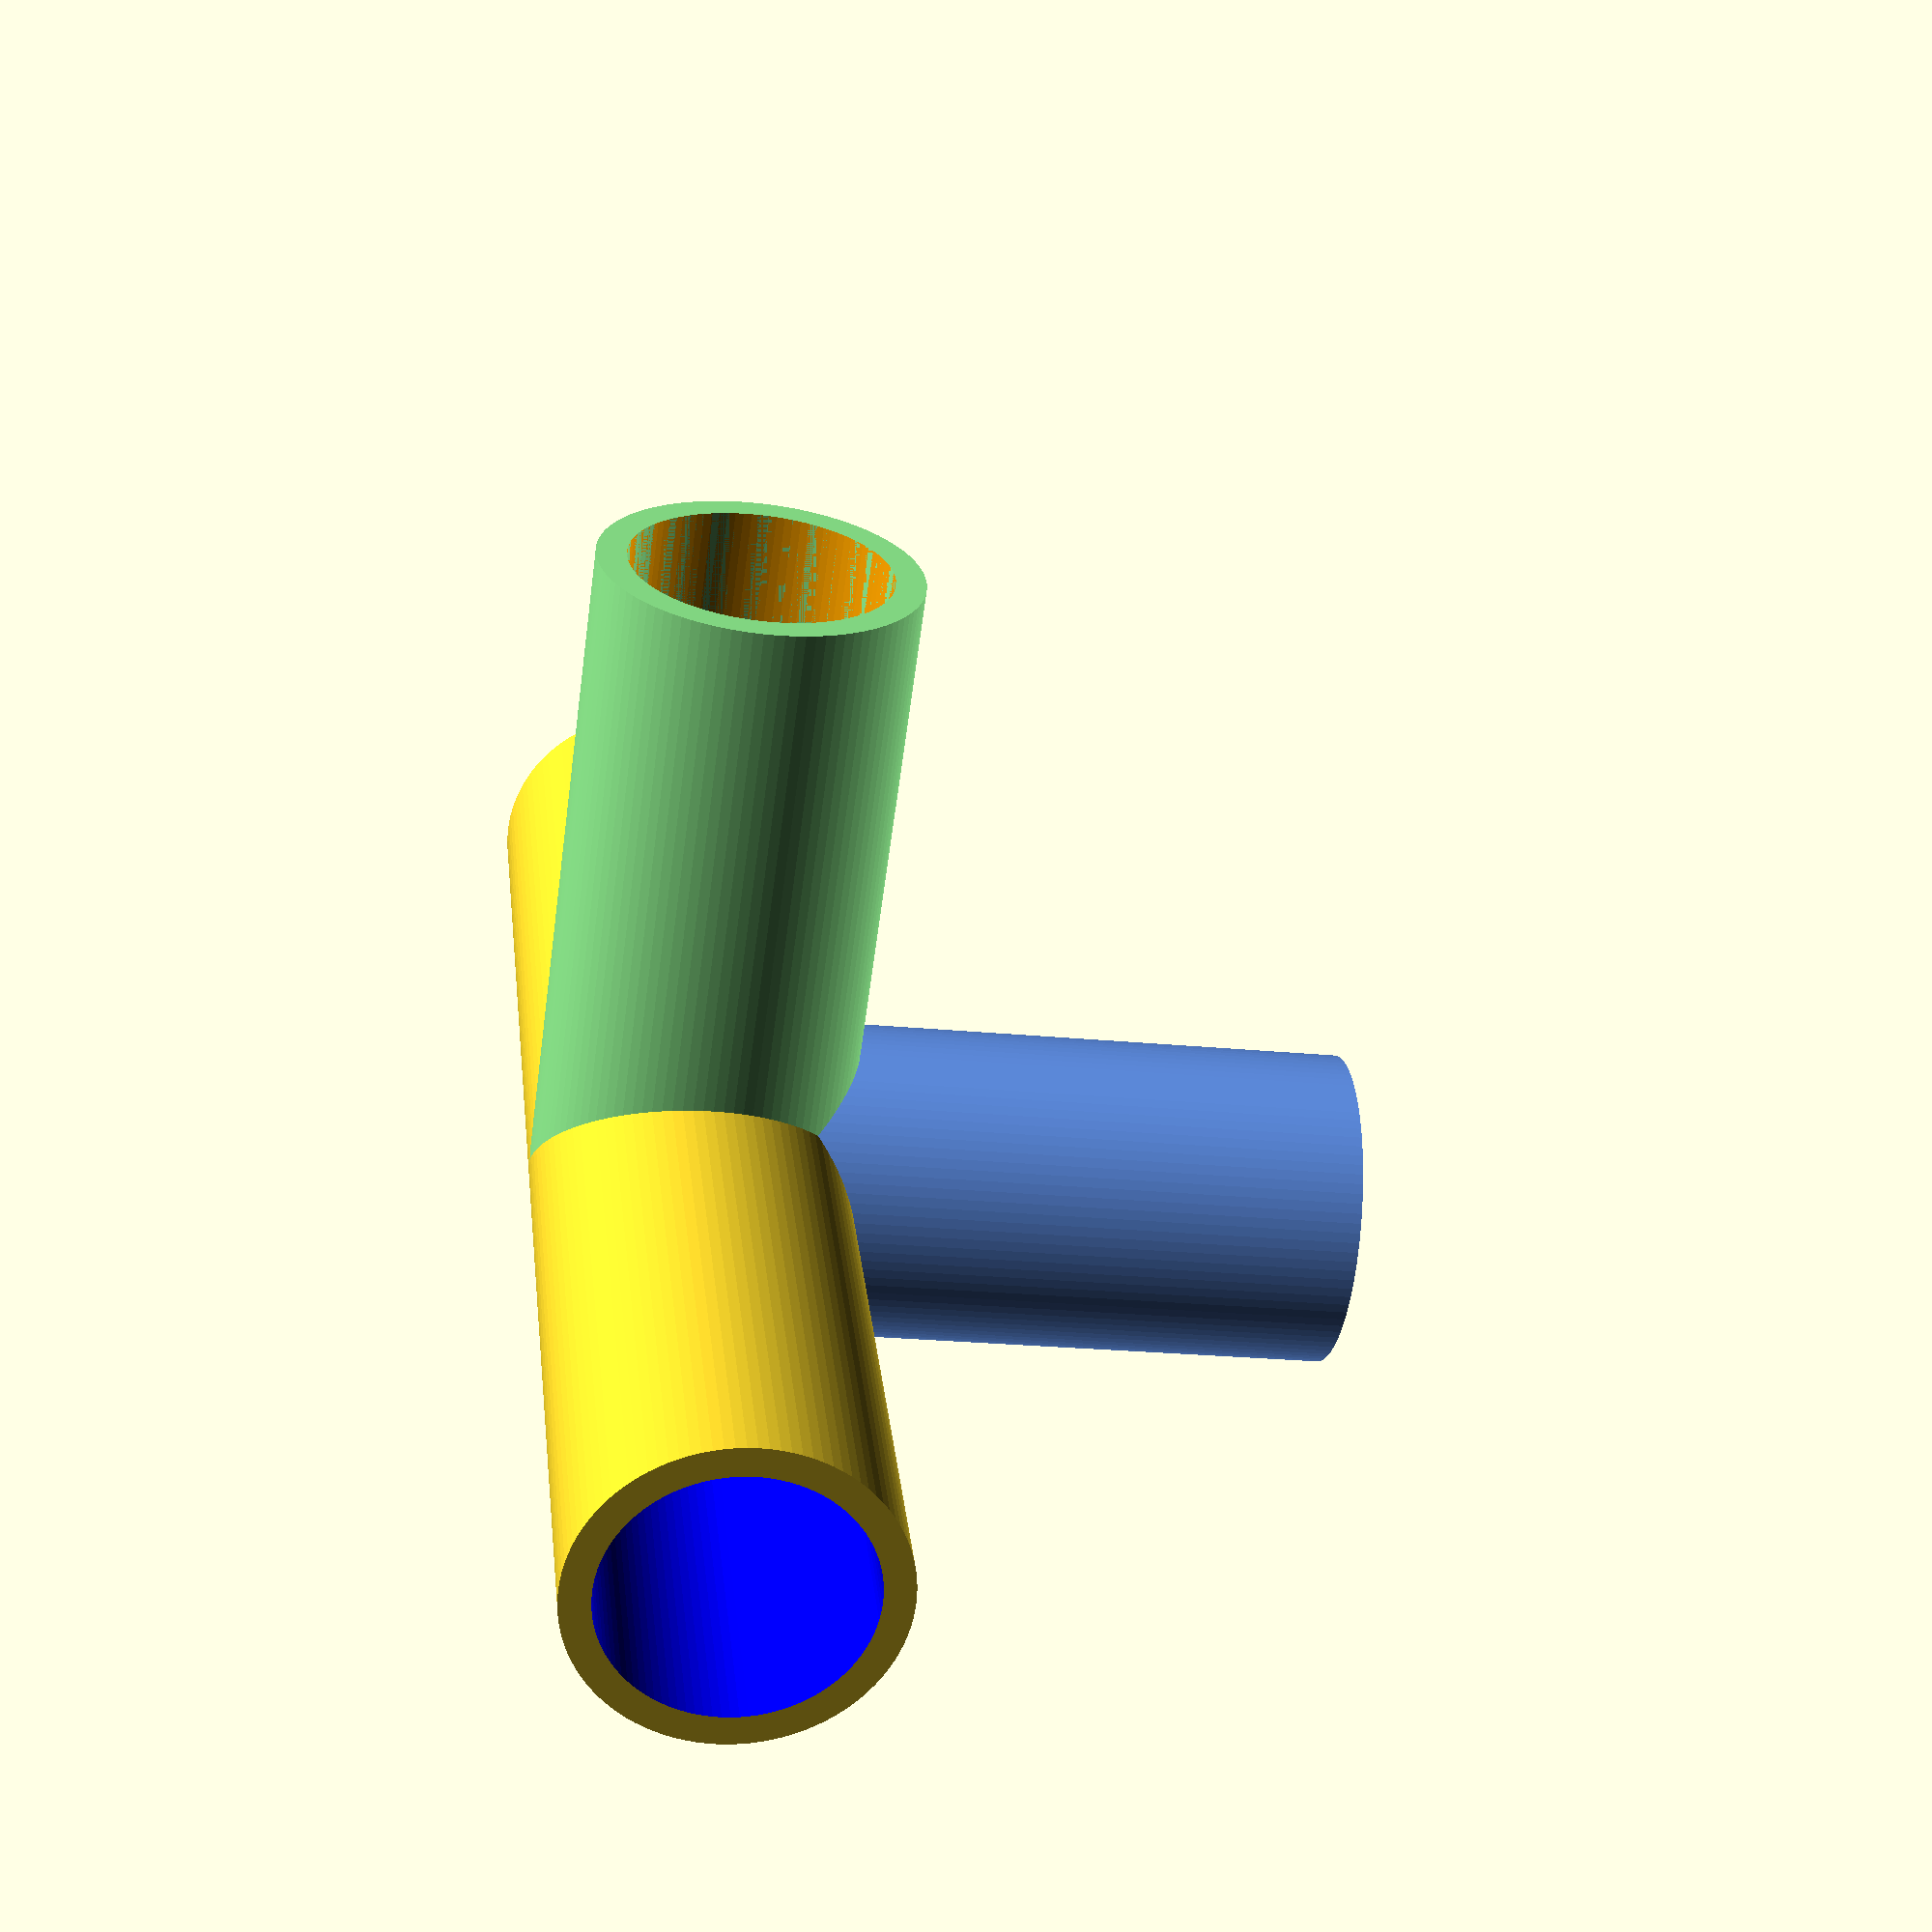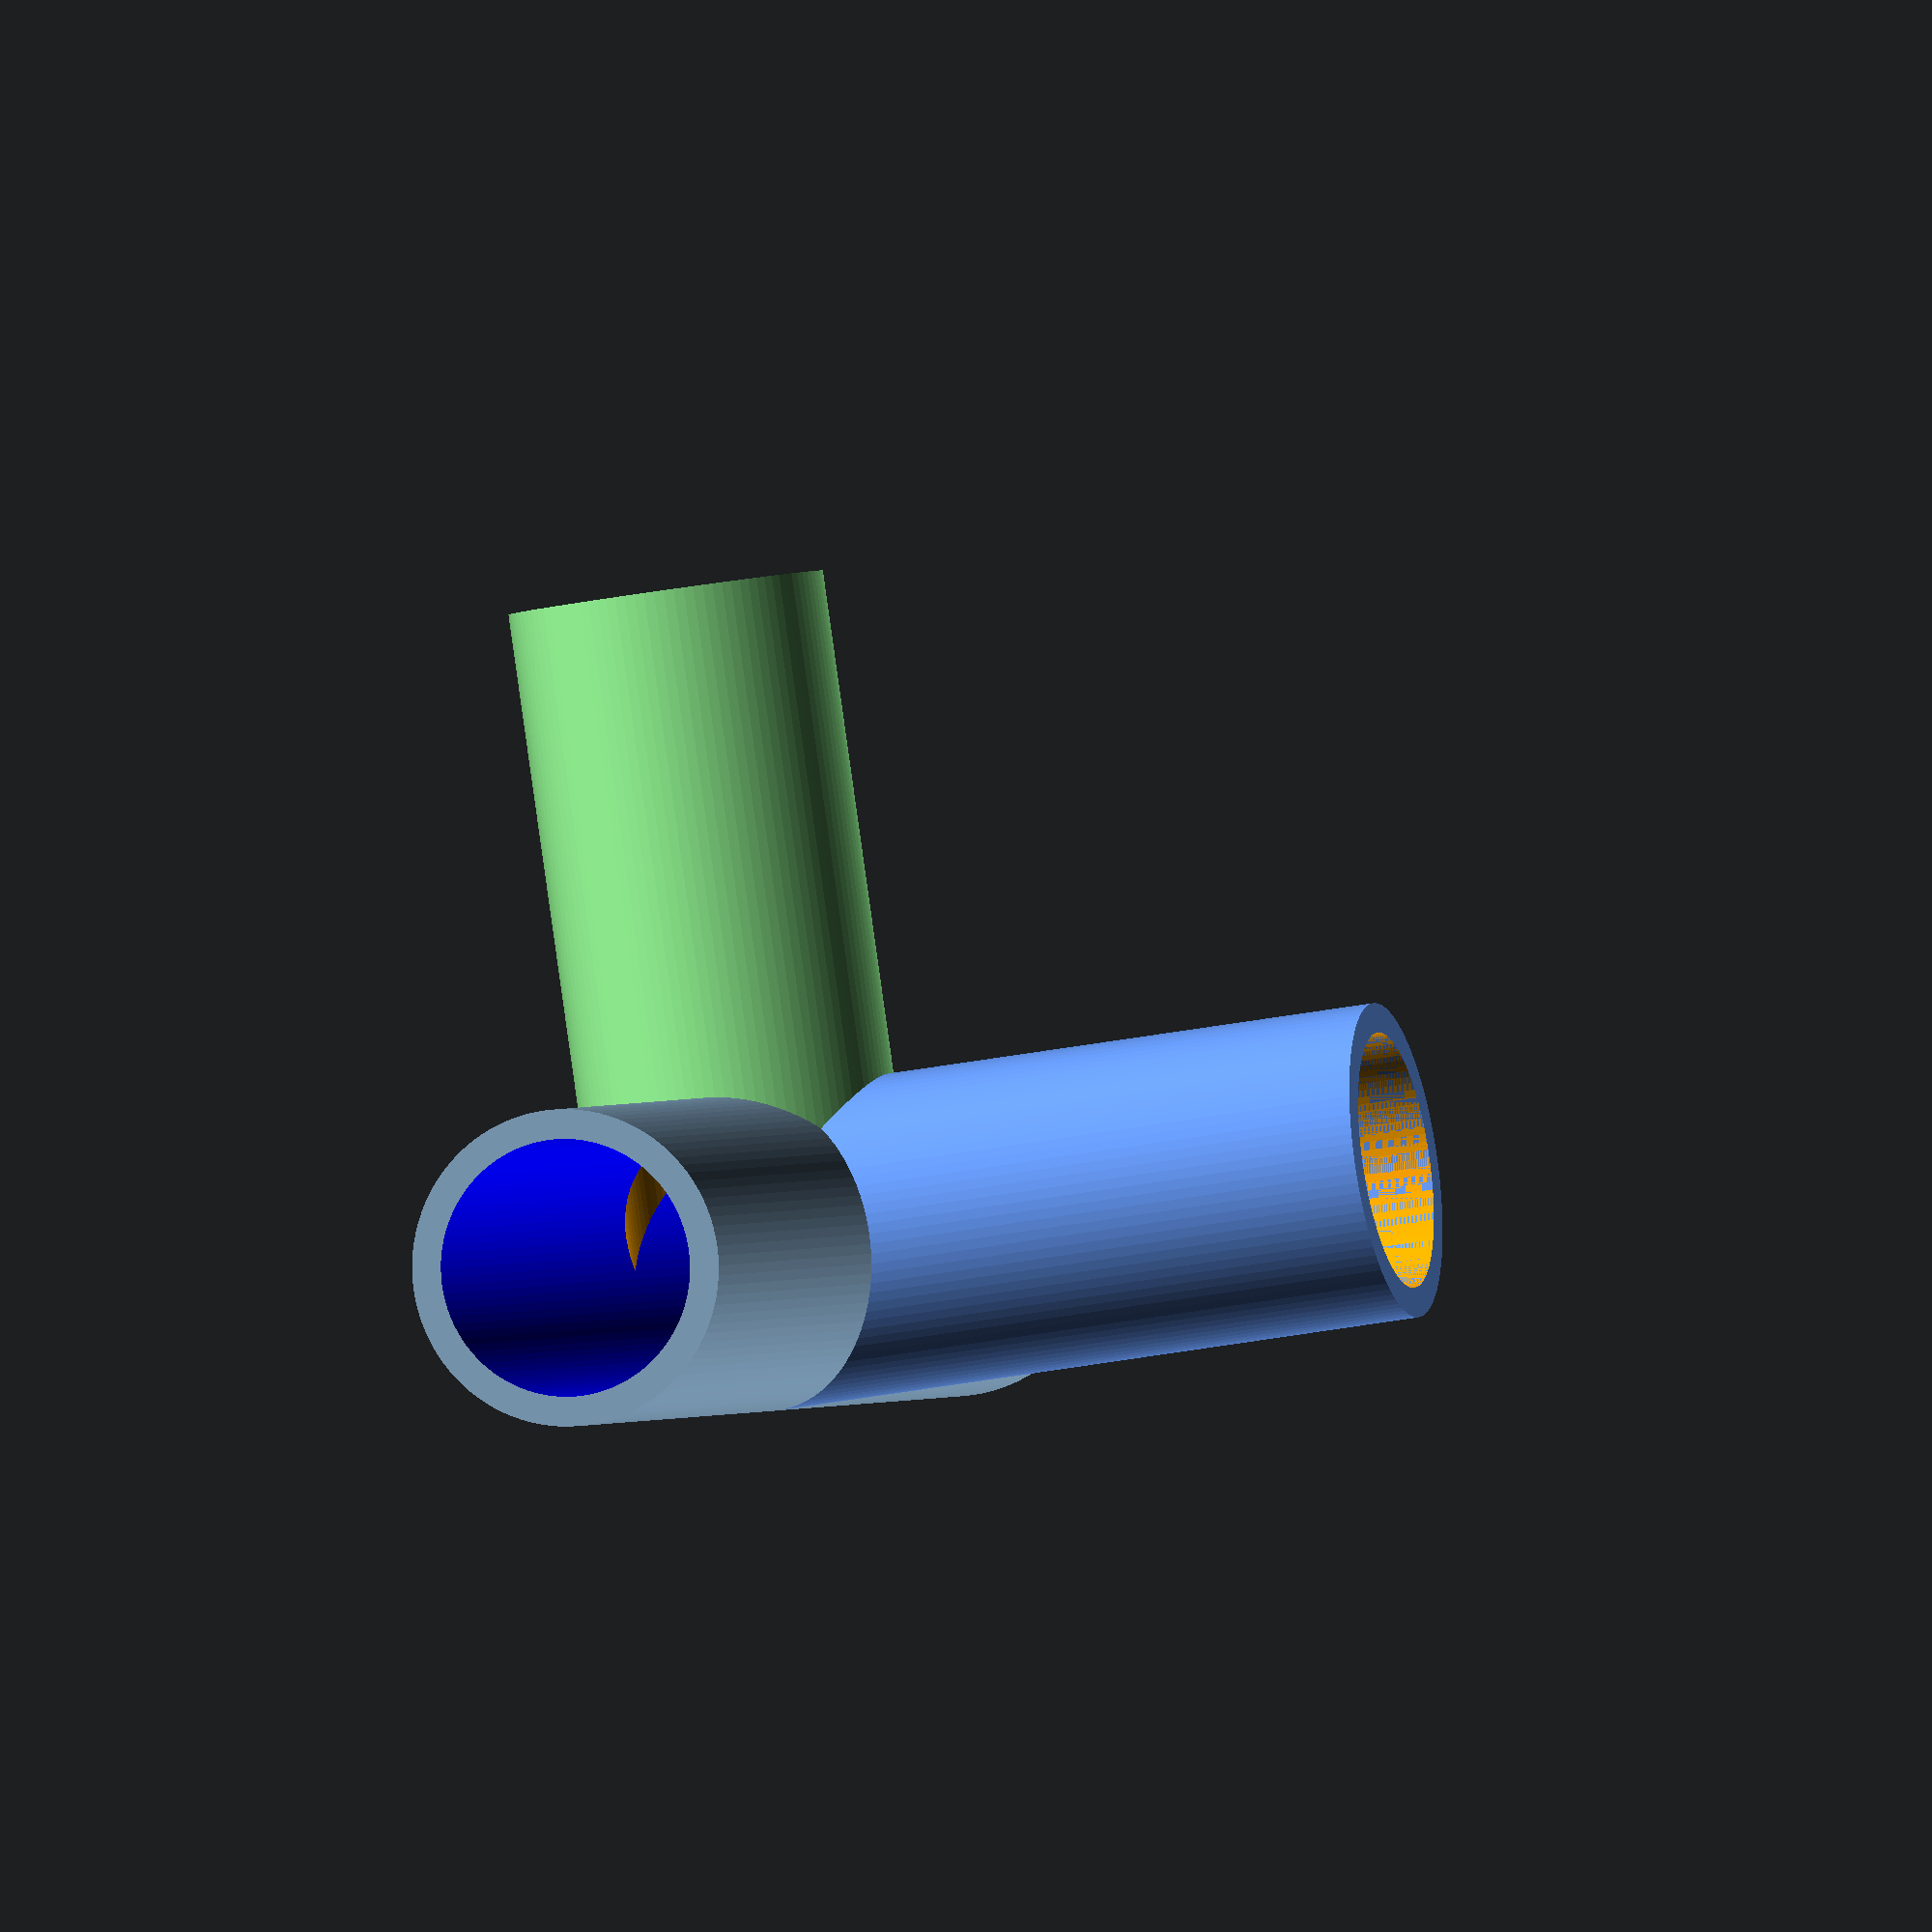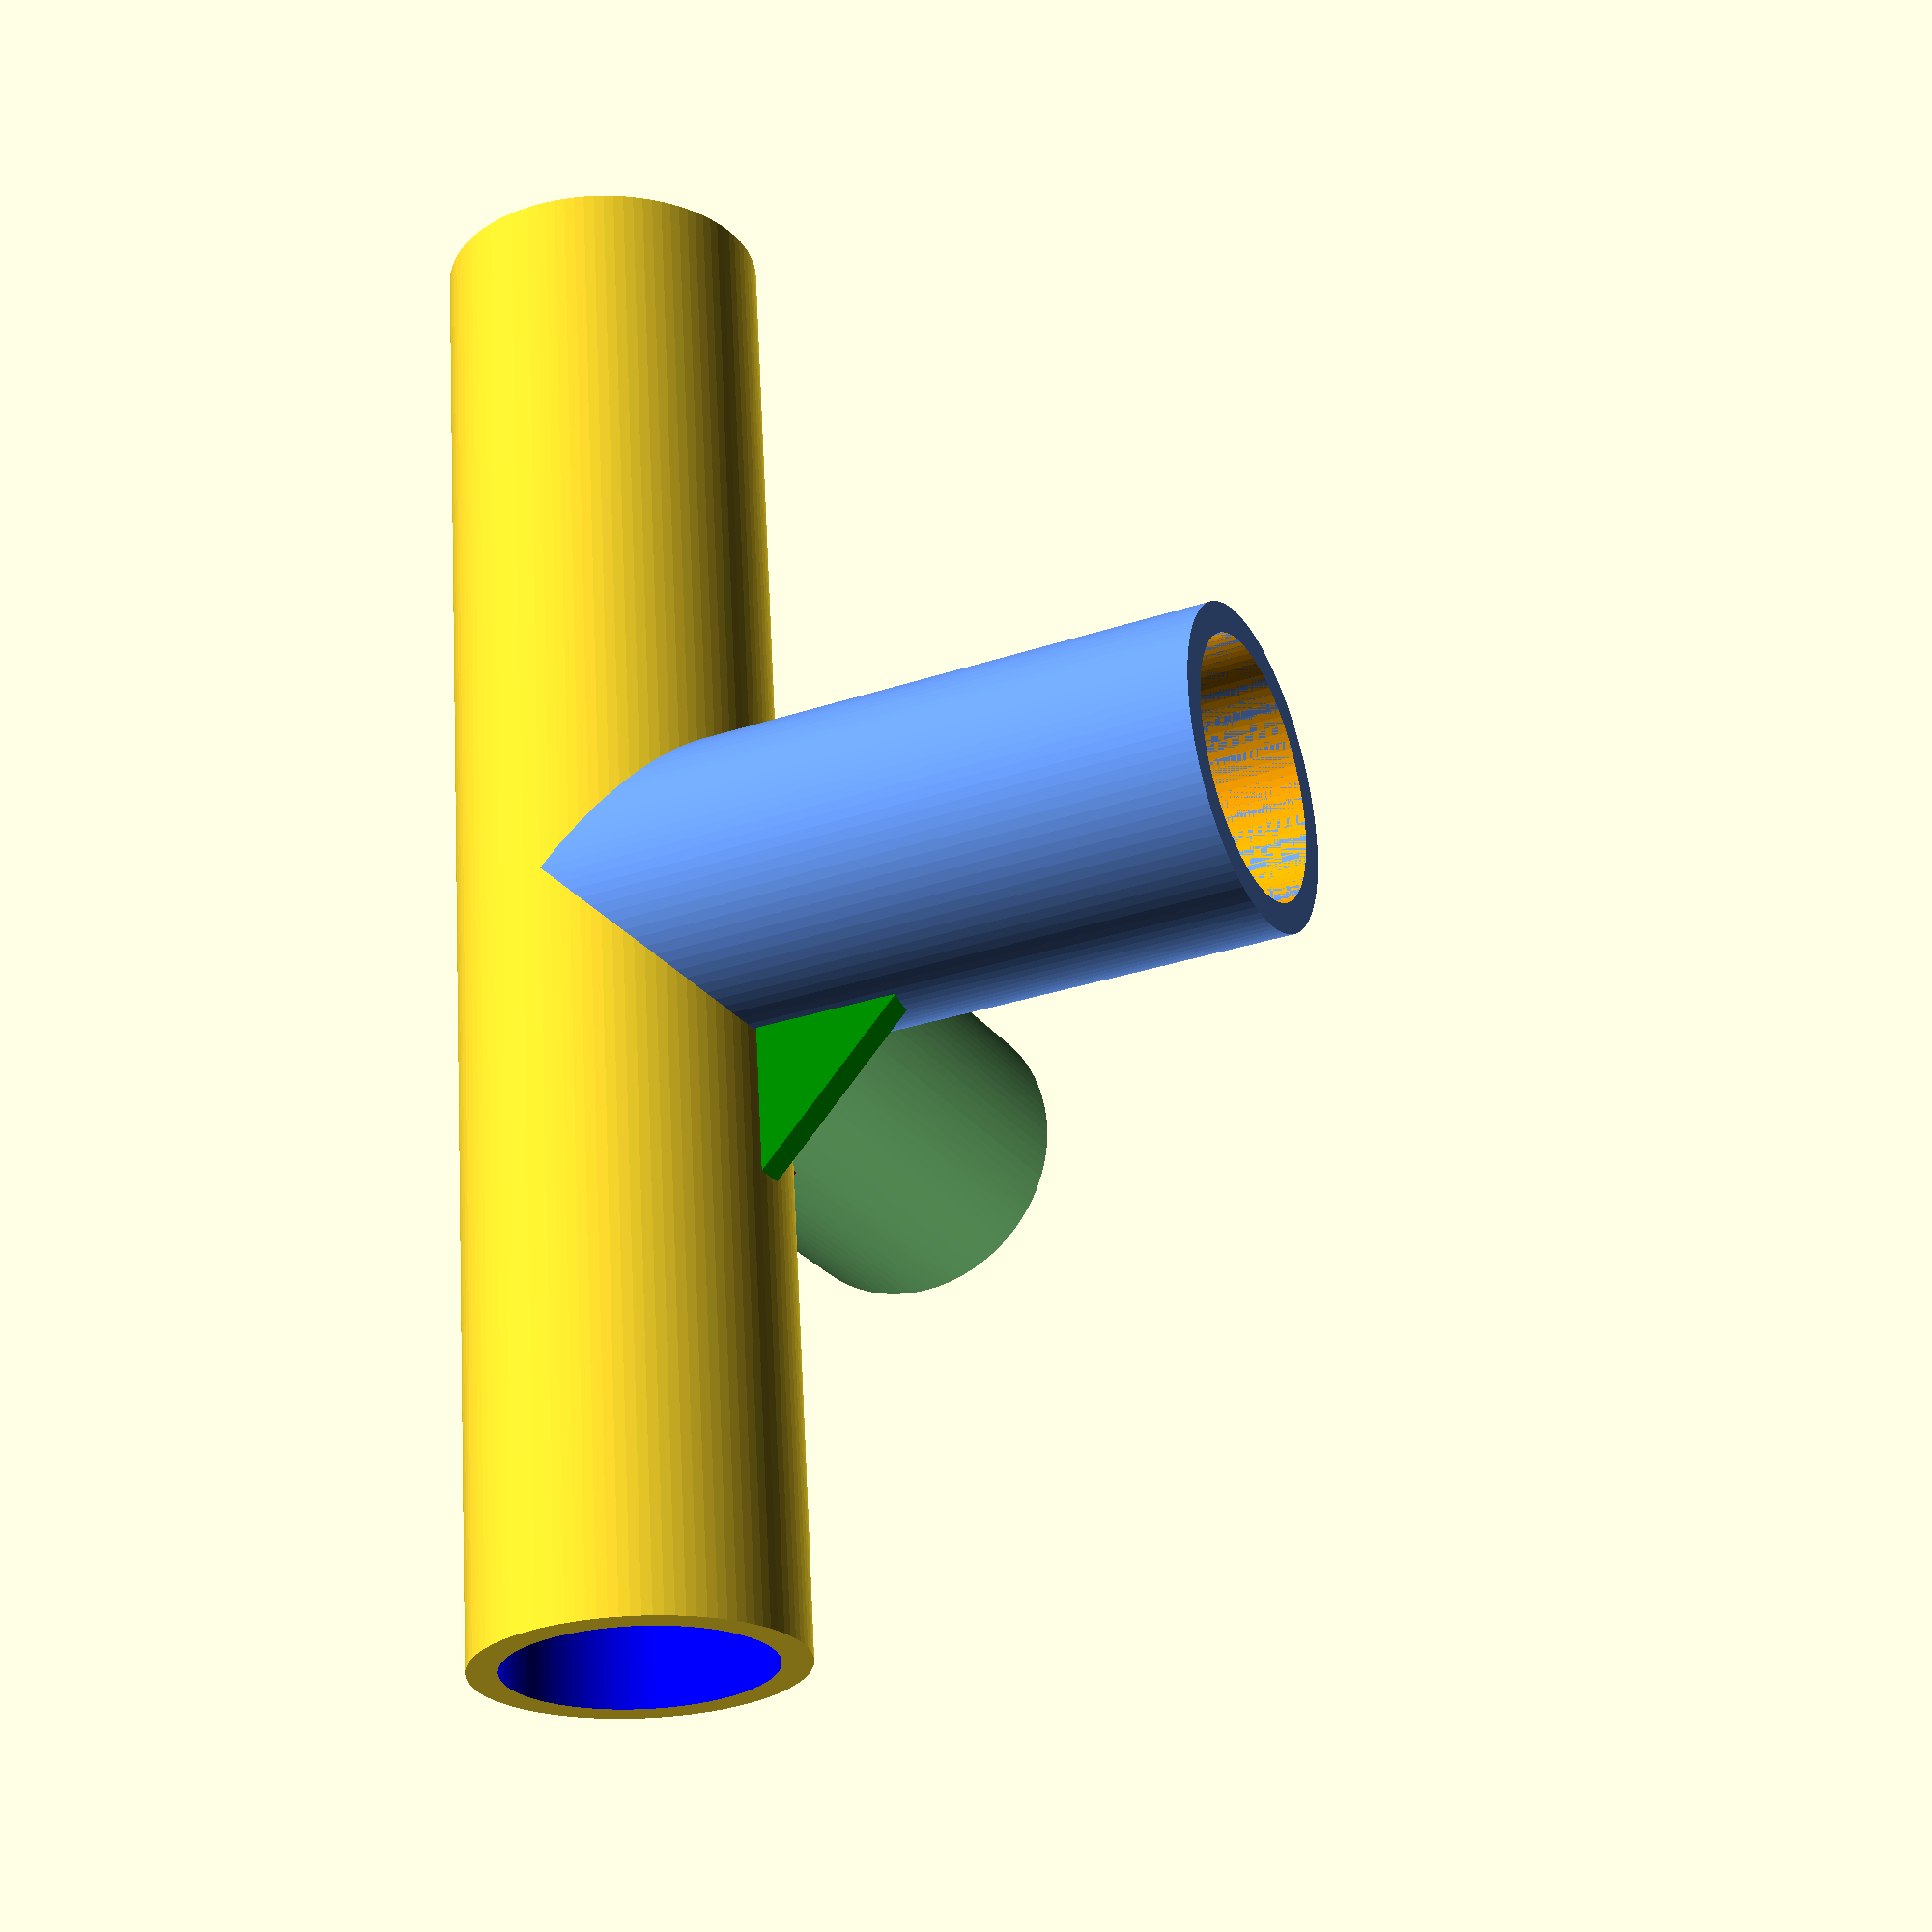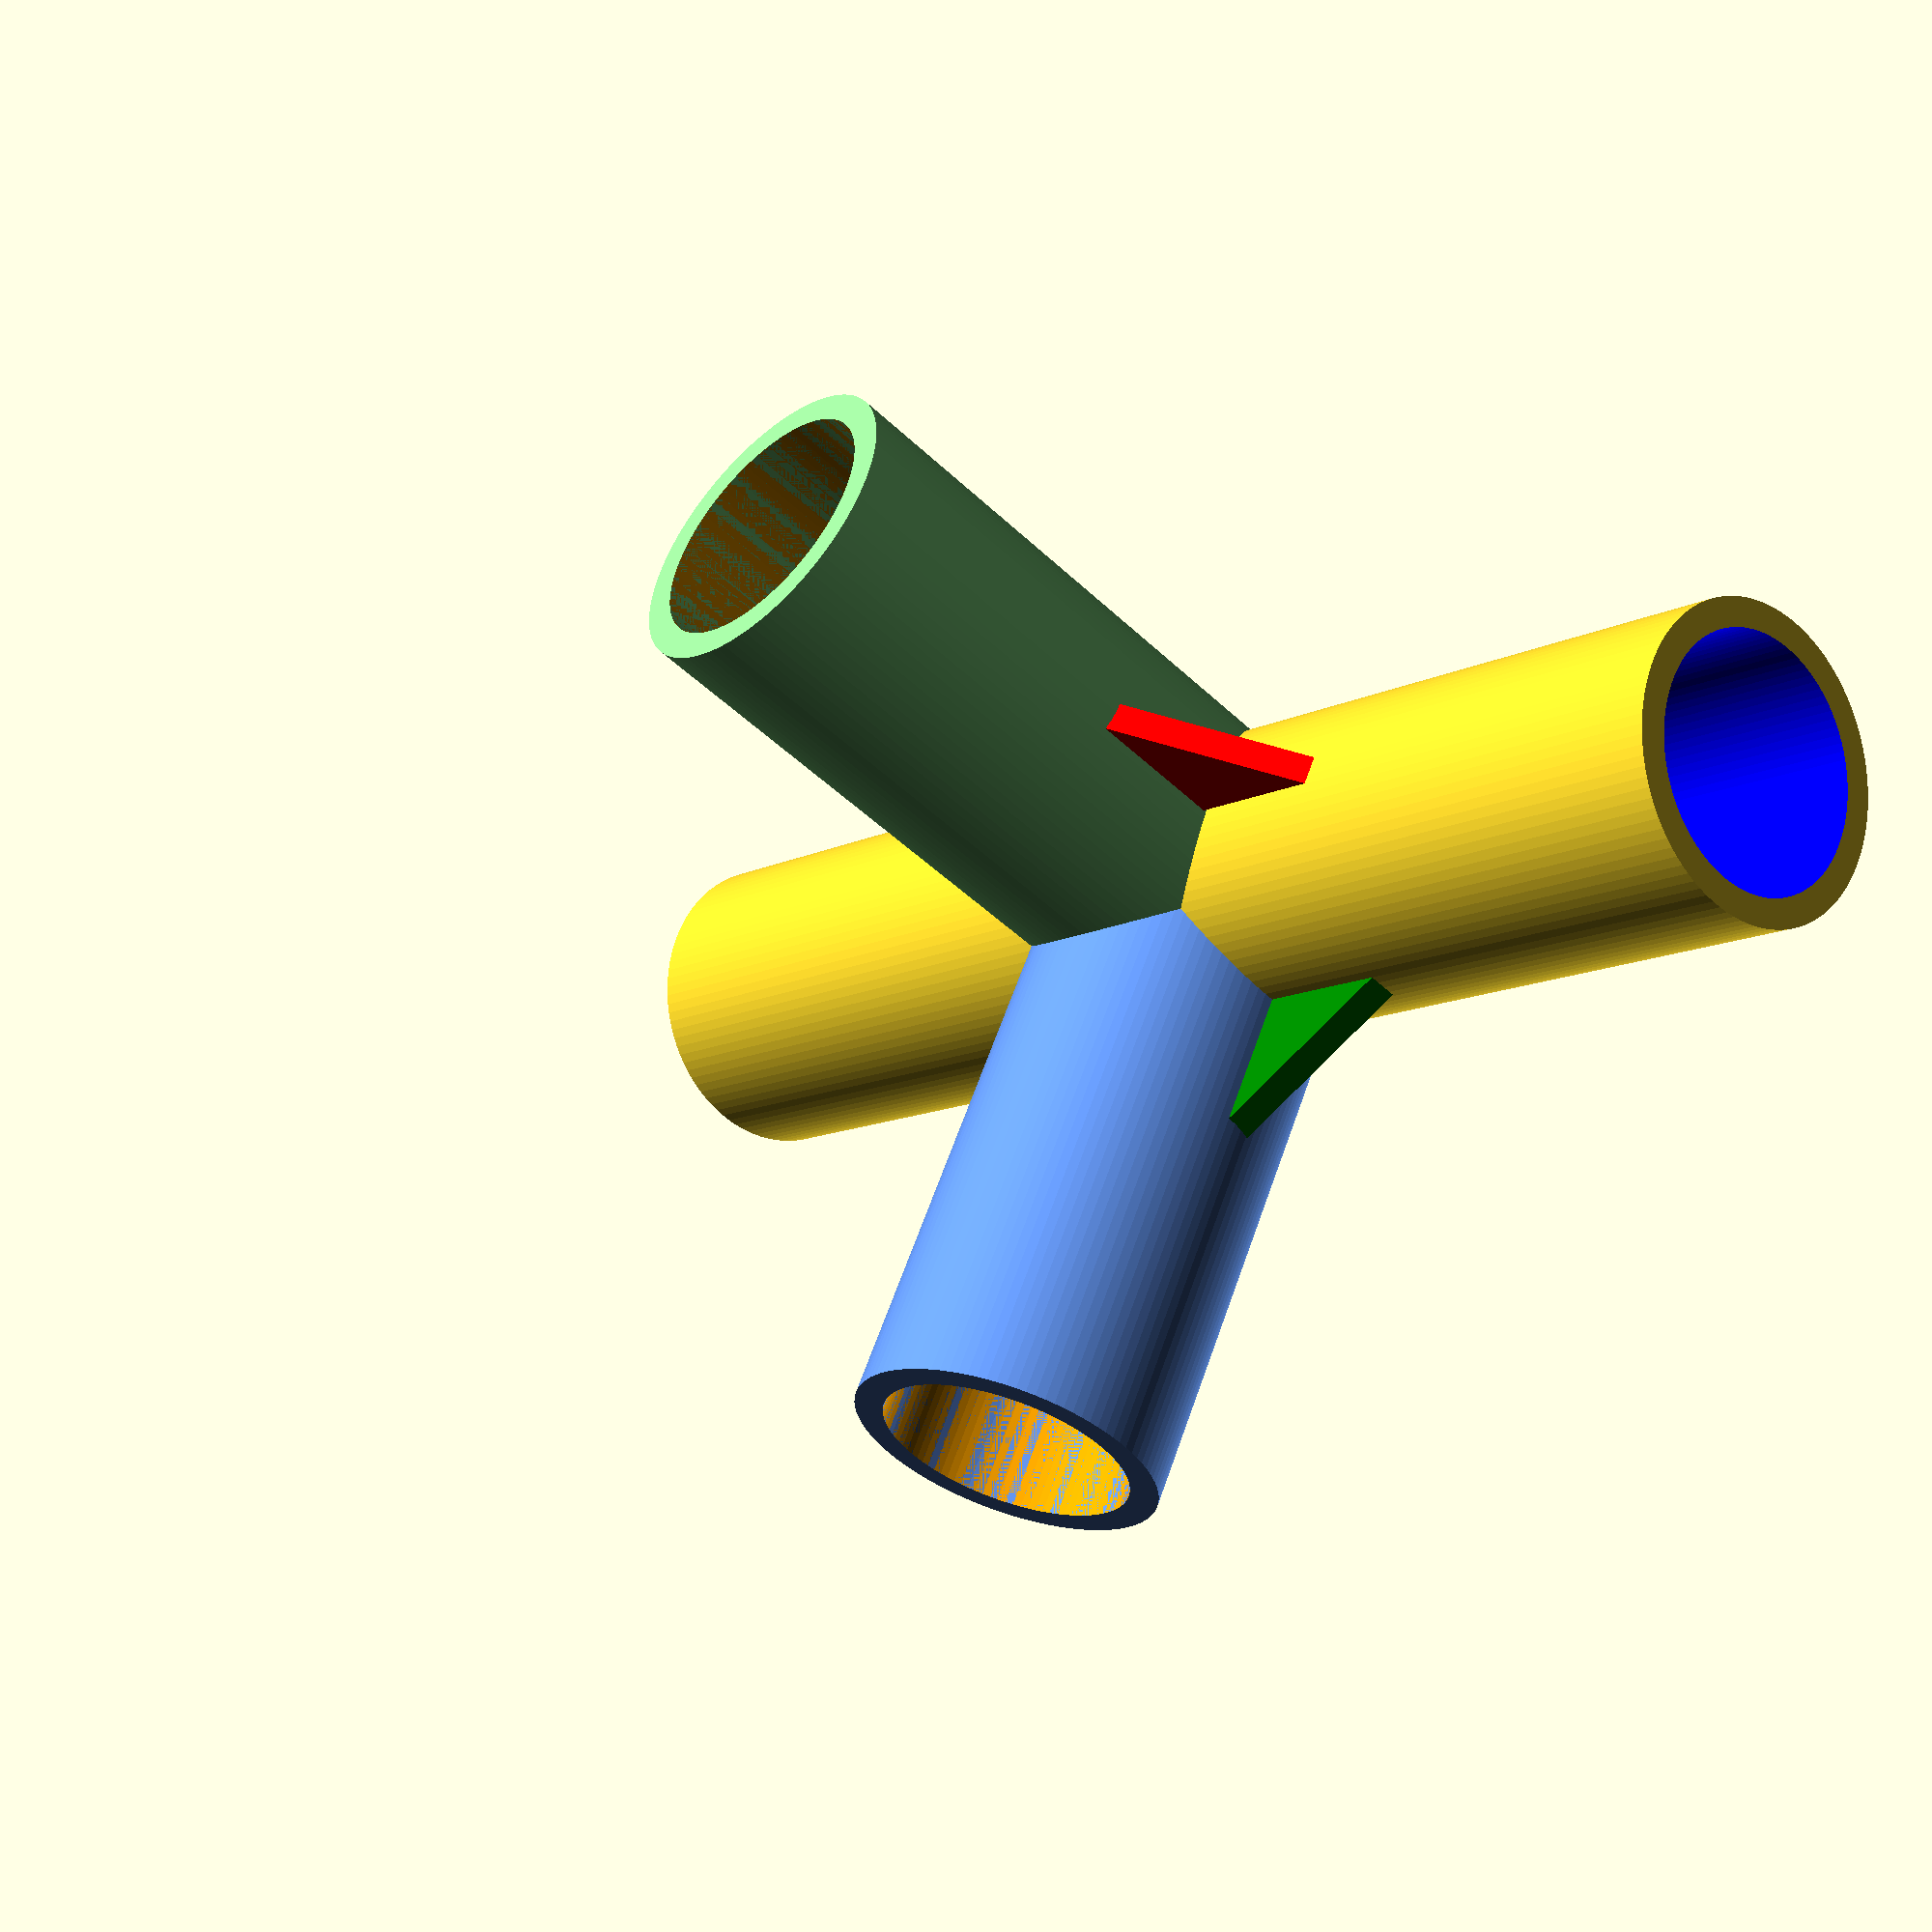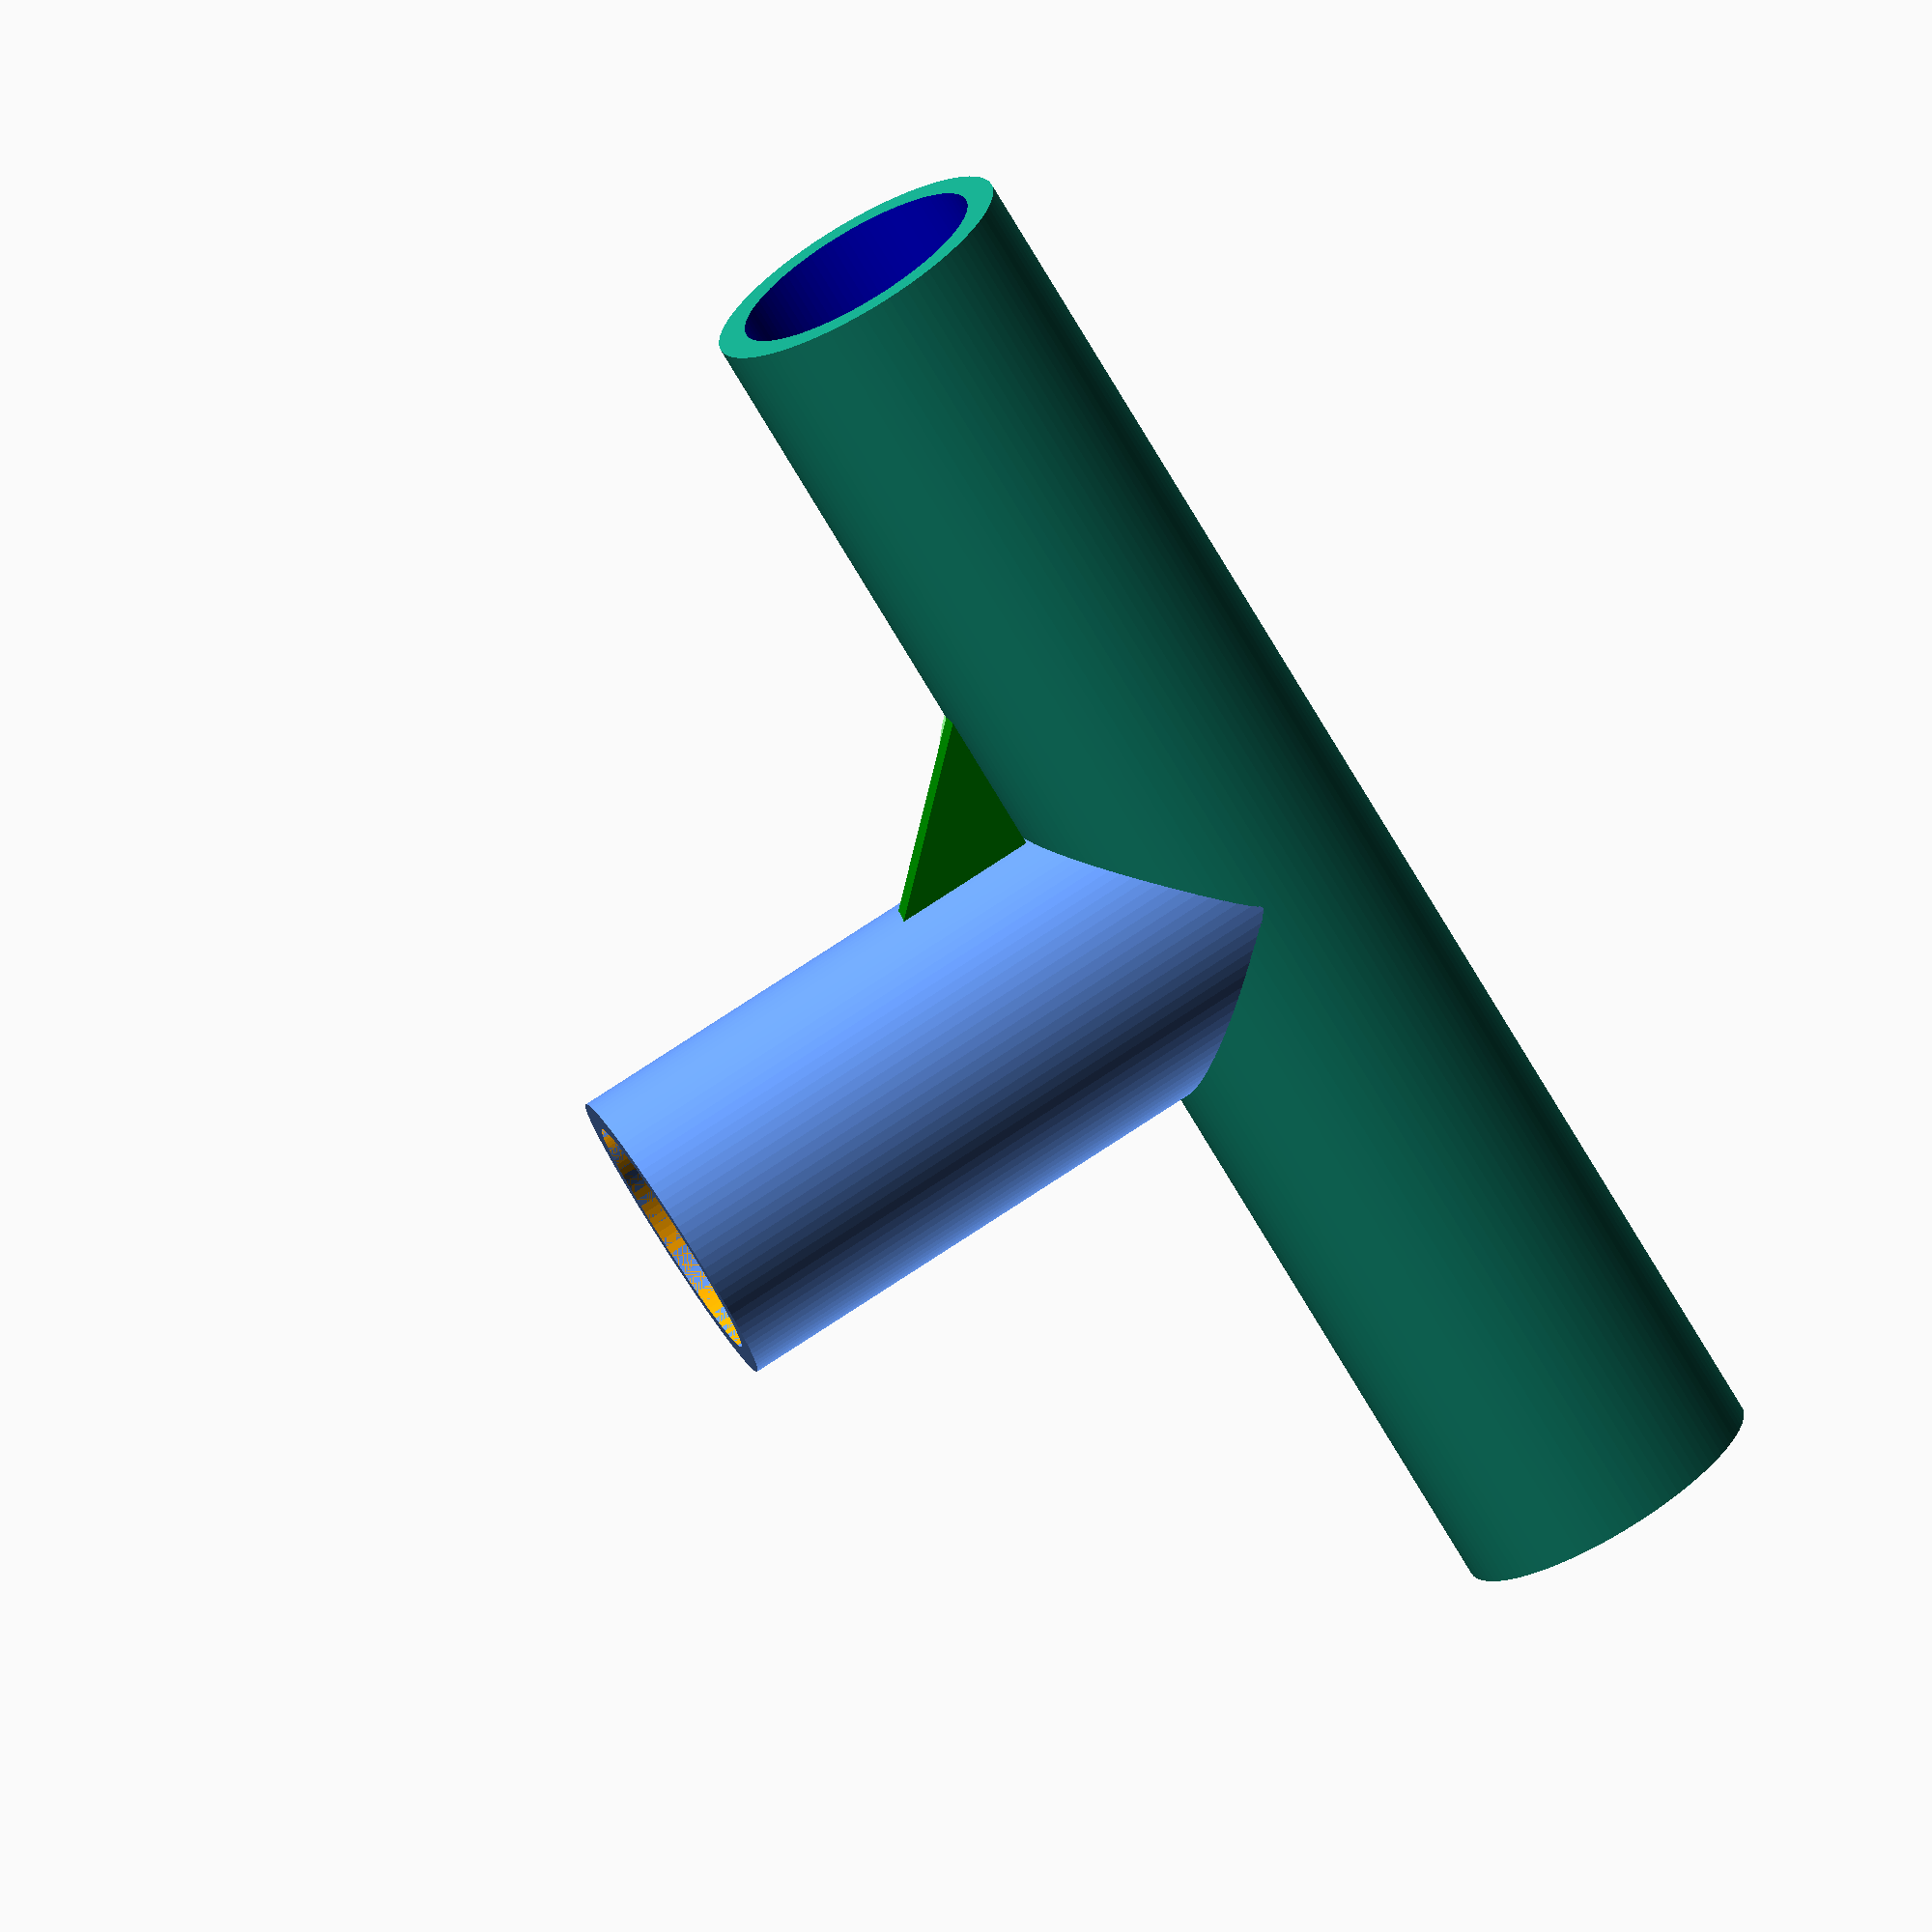
<openscad>
$fn=100;
length=94;
od=20;
id=16.25;

module create_cyl(l=length,inside_dia=id,out_dia=od){
difference()
{
    union()
    {
        cylinder(l,r=out_dia/2);
        
        }
    translate([0,0,-.5])cylinder(l+1 ,r=inside_dia/2);
}
}



//rotate([0,90,0])  // makes it tall, maybe better for cura?
difference()
{
union(){
translate([0,0,od/2])rotate([0,-90,0])
{
difference()
{
union()
{
    create_cyl();//main pipe
    
            translate([0,0,length/2])rotate([0,90,0])color("cornflowerblue")create_cyl(l=length/2-5); //blue pipe
    
    
    translate([0,0,length/2])rotate([0,90,90])color("lightgreen")create_cyl(l=length/2-5);//green pipe
}
    color("blue")translate([0,0,-.5])cylinder(length+1 ,r=id/2);
}


//support_triangle

translate([0,10,length/2-9])
 rotate([0,90,0])color("red")linear_extrude(2)polygon(points =[[0,0],[10,0],[0,10]]);

translate([10,0,length/2-9])
 rotate([0,90,-90])color("green")linear_extrude(2)polygon(points =[[0,0],[10,0],[0,10]]);

}


// basic T
//
//translate([-50,0,0])color("orange")create_cyl(l=94);
//translate([-50,0,length/2])rotate([-90,00,00])color("purple")create_cyl(l=length/2-5);//purple pipe
//
//translate([-50,10,length/2-9])
// rotate([-90,90,-90])color("lightblue")linear_extrude(2)polygon(points =[[0,0],[10,0],[0,10]]);
//
//
}
        translate([-length/2,0,12])color("orange")
                cylinder(h=length/2,r=id/2); //cutuotpipe

       rotate([-90,0,0]) translate([-length/2,-10,0])color("orange")
                cylinder(h=length/2,r=id/2); //cutuotpipe

}

</openscad>
<views>
elev=202.5 azim=129.7 roll=280.1 proj=p view=wireframe
elev=208.2 azim=151.7 roll=252.9 proj=o view=solid
elev=31.6 azim=82.7 roll=295.1 proj=p view=wireframe
elev=119.0 azim=132.9 roll=160.7 proj=p view=wireframe
elev=97.4 azim=22.2 roll=122.9 proj=o view=solid
</views>
